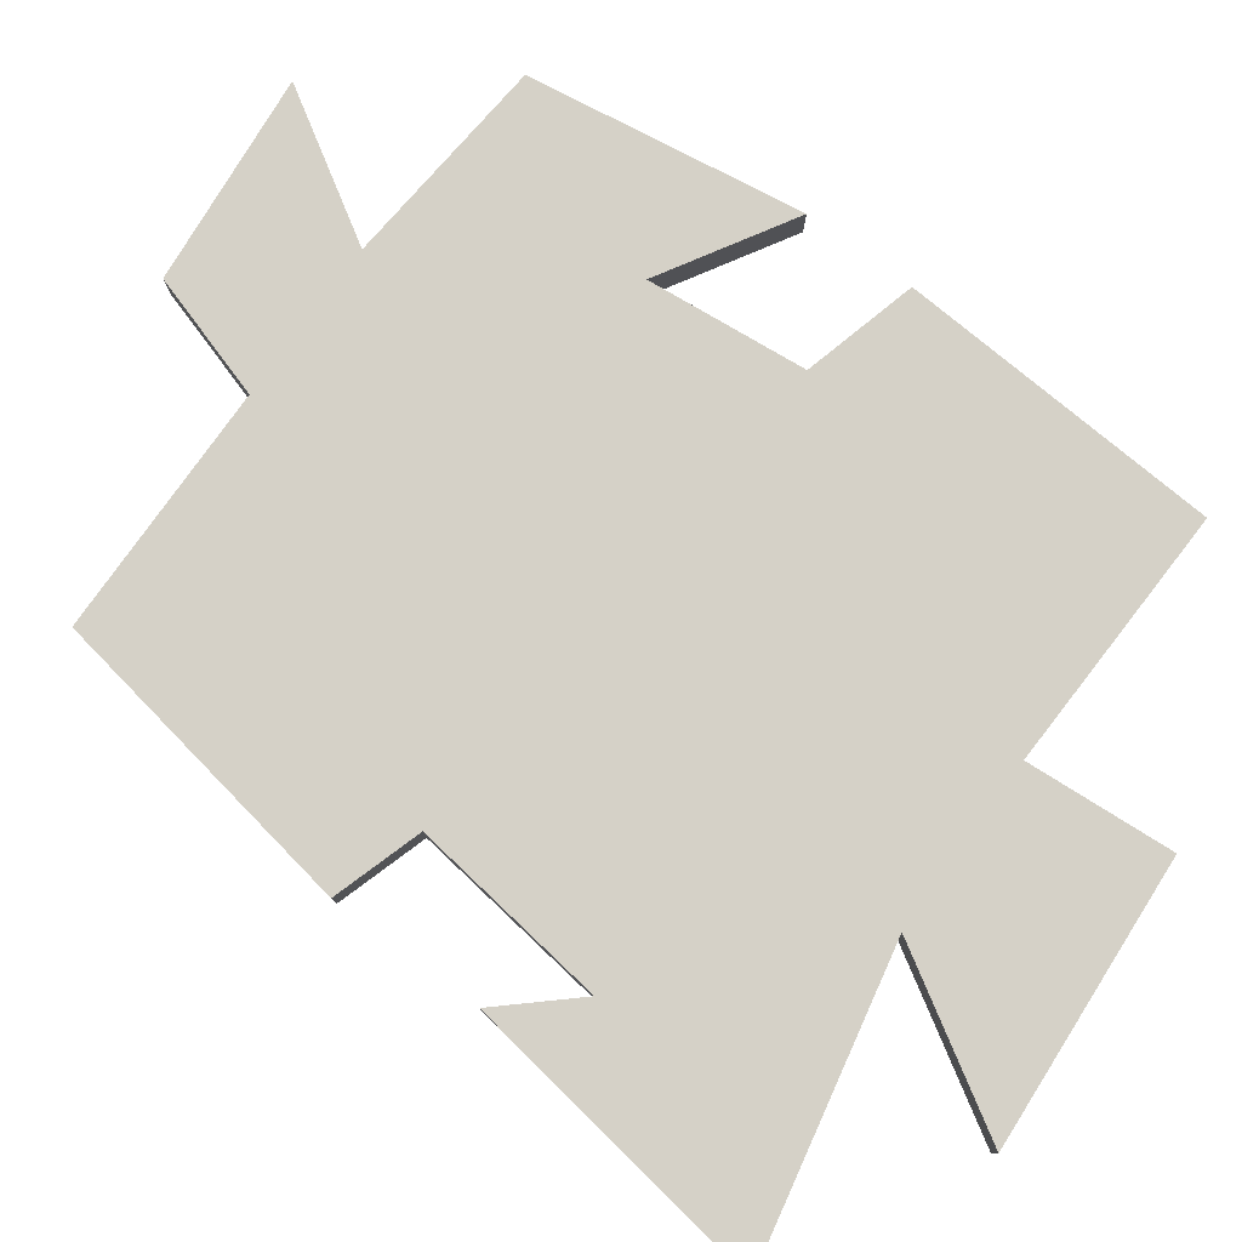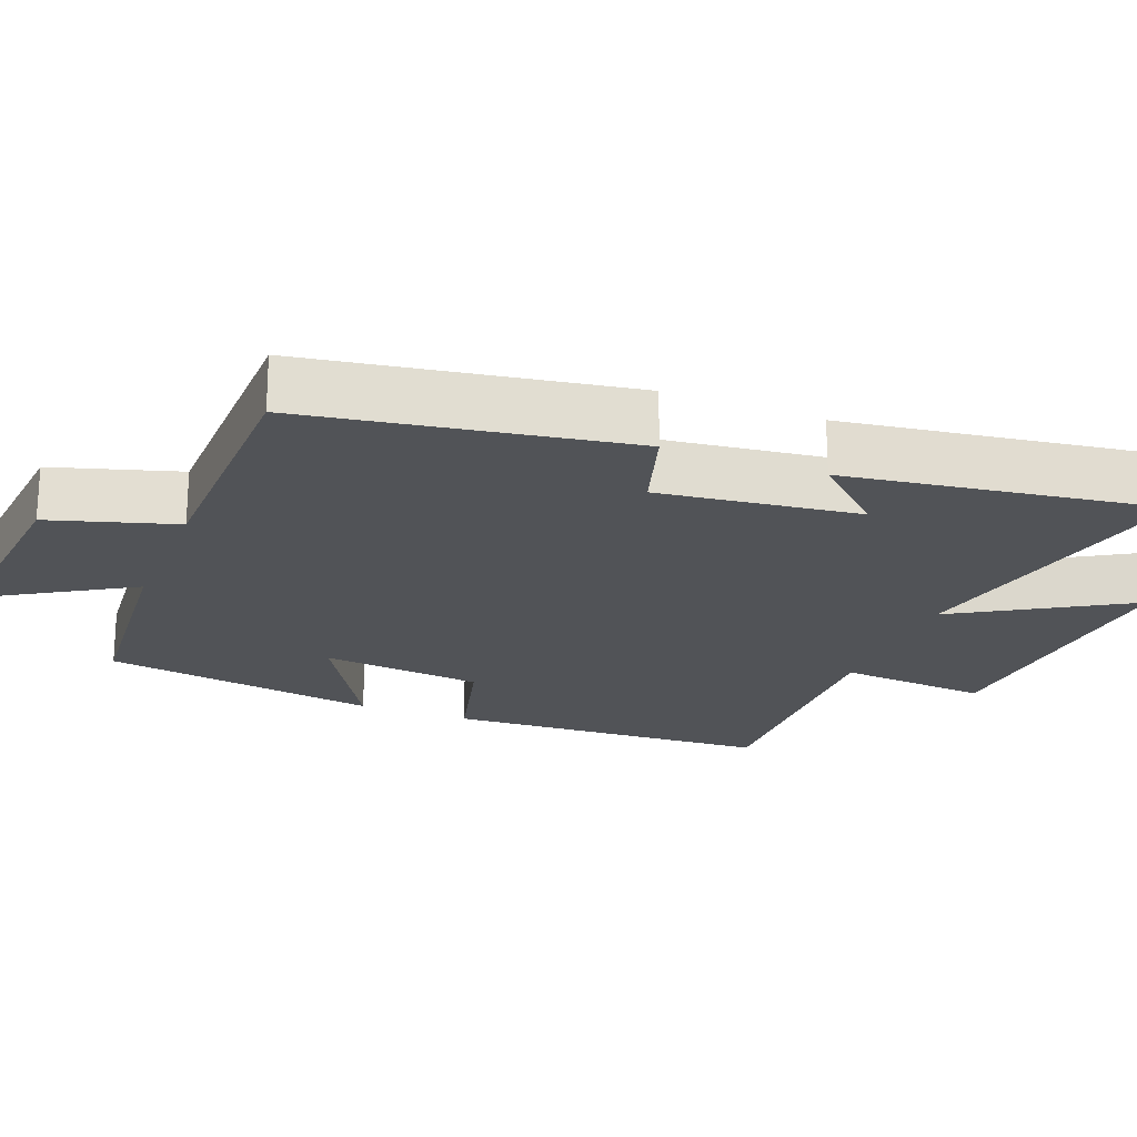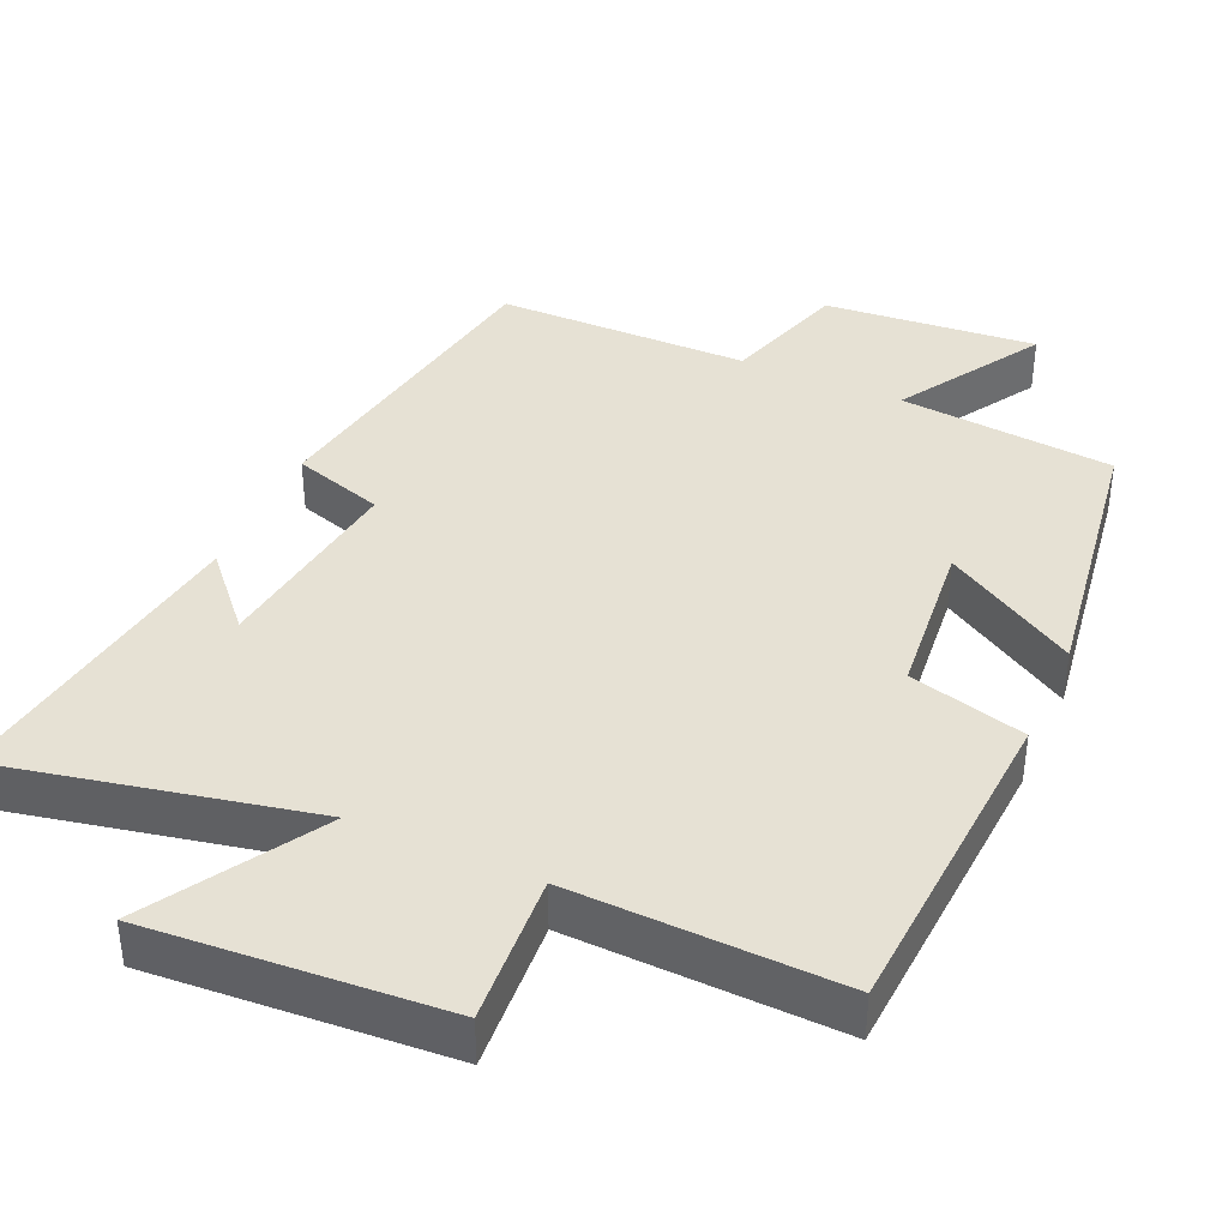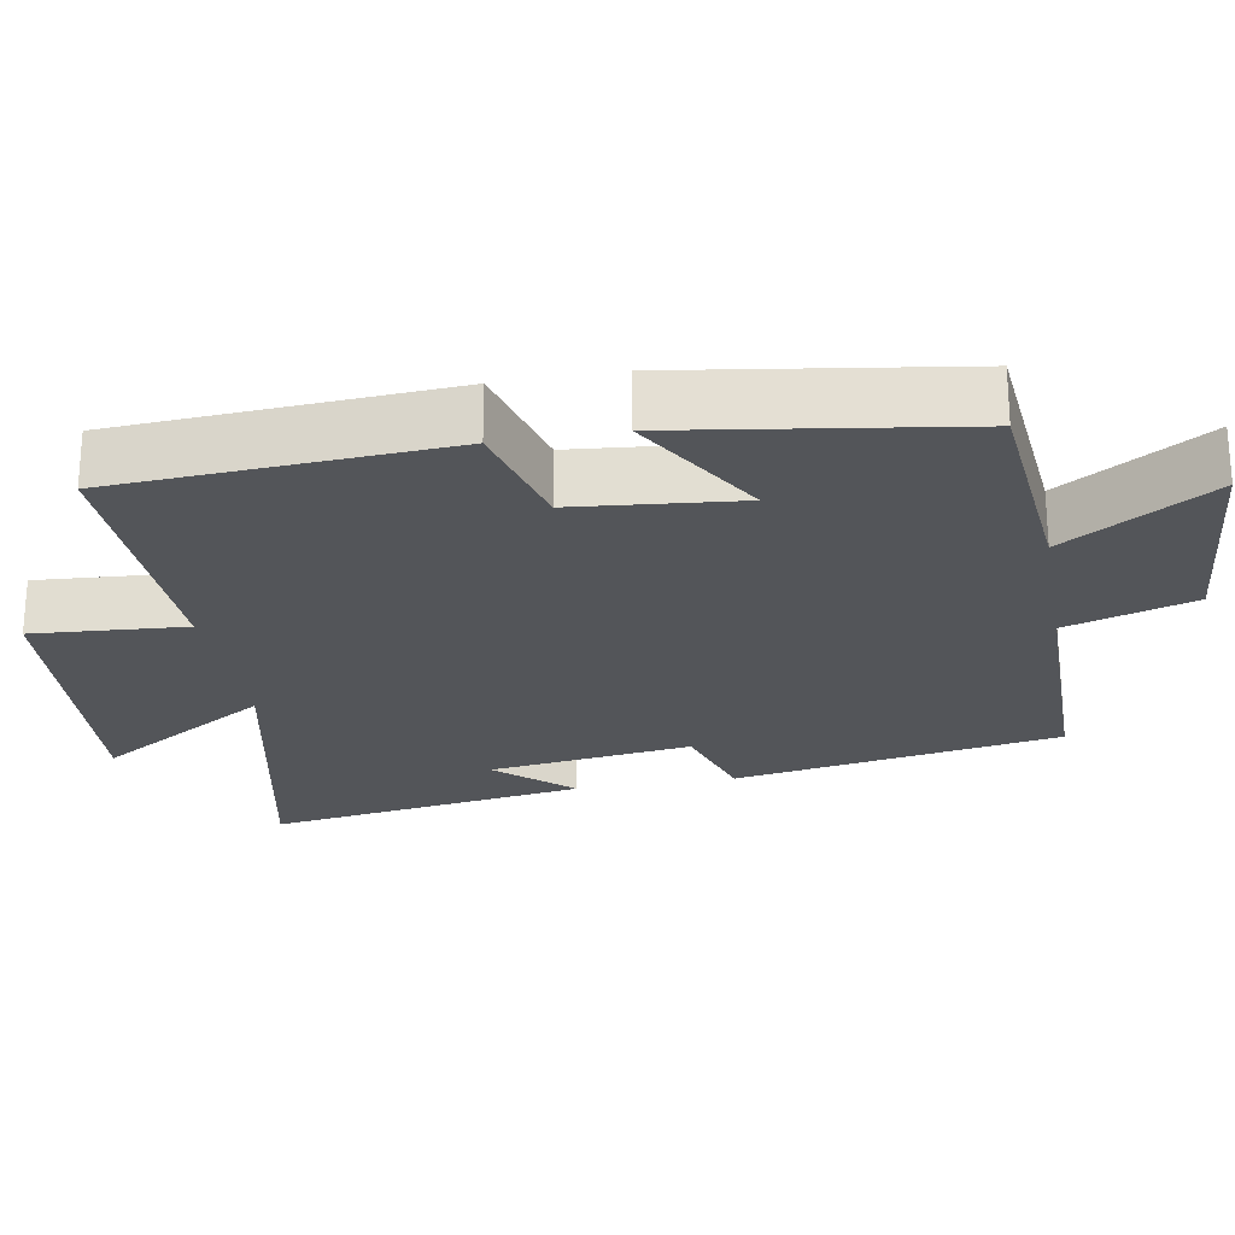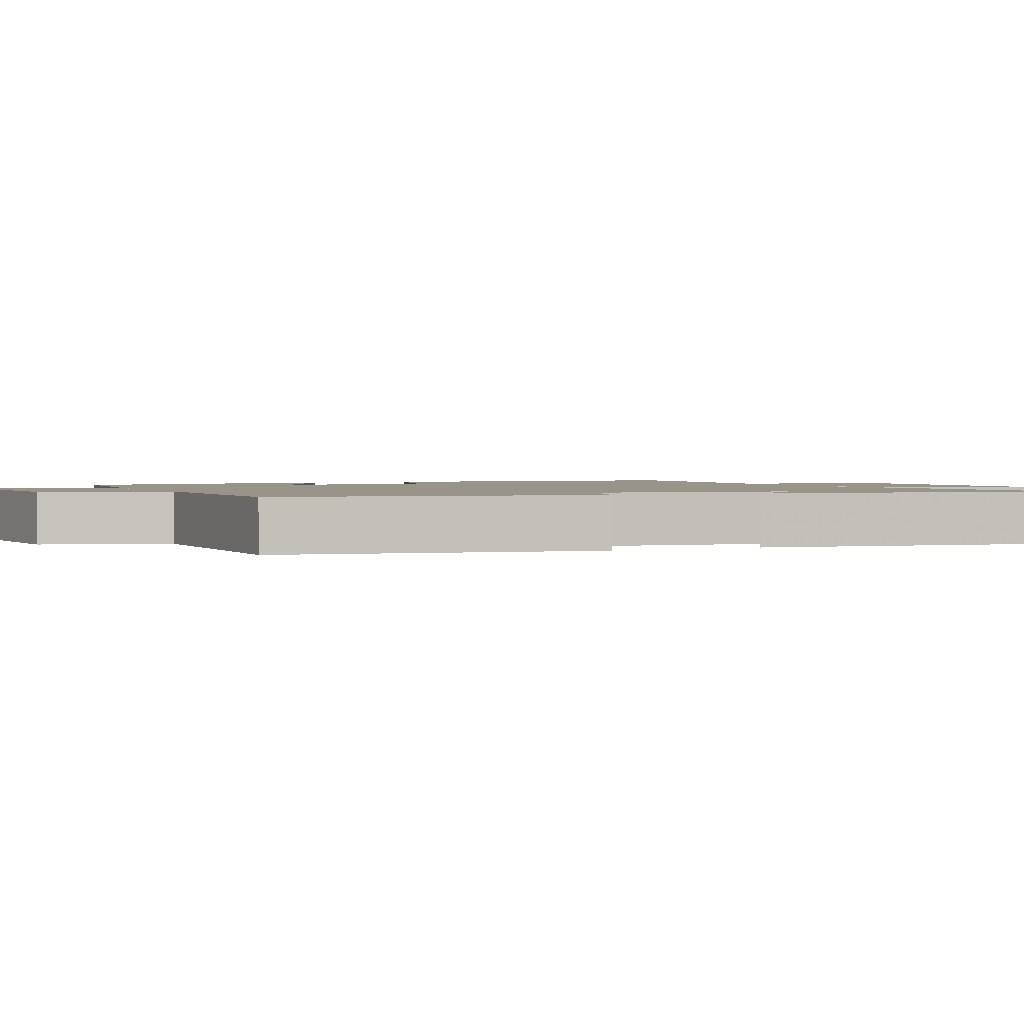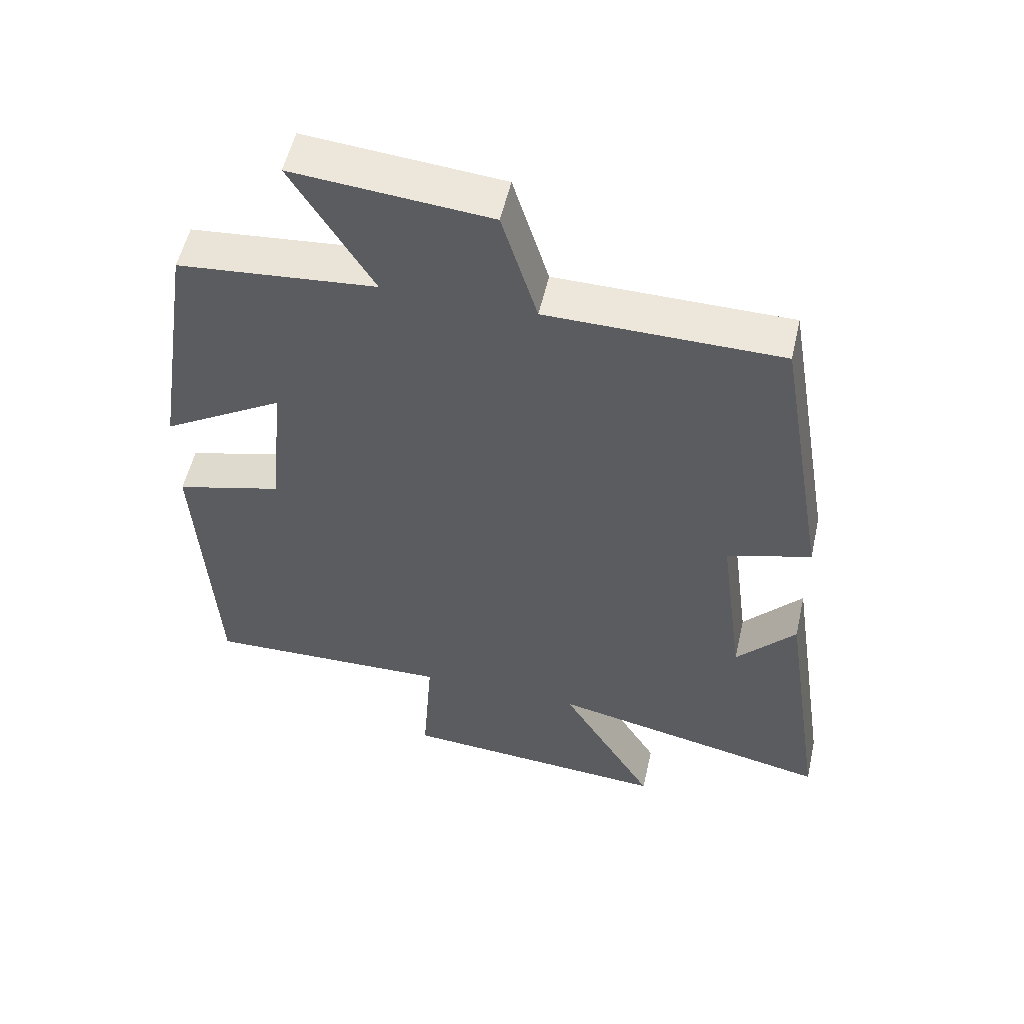
<metadata>
{"format":"obj","ext":"obj","renderer":"f3d","projection":"perspective","resolution":1024,"background":"white","views":[{"elev":79.5,"azim":126.1,"up":"+Y"},{"elev":-21.7,"azim":68.3,"up":"+Y"},{"elev":39.1,"azim":-155.9,"up":"+Y"},{"elev":-24.2,"azim":-79.9,"up":"+Y"},{"elev":1.7,"azim":65.5,"up":"+Y"},{"elev":54.0,"azim":12.7,"up":"+Z"}]}
</metadata>
<code>
v -0.442 0.07 0.473
v -0.147 0.07 0.5
v -0.268 0.07 0.698
v 0.024 0.07 0.672
v 0.077 0.07 0.5
v 0.425 0.07 0.497
v 0.5 0.07 0.057
v 0.375 0.07 0.018
v 0.411 0.07 -0.256
v 0.5 0.07 -0.157
v 0.565 0.07 -0.589
v 0.142 0.07 -0.5
v 0.283 0.07 -0.734
v -0.121 0.07 -0.706
v -0.106 0.07 -0.5
v -0.473 0.07 -0.511
v -0.5 0.07 -0.064
v -0.341 0.07 -0.022
v -0.319 0.07 0.2
v -0.5 0.07 0.092
v -0.442 0 0.473
v -0.147 0 0.5
v -0.268 0 0.698
v 0.024 0 0.672
v 0.077 0 0.5
v 0.425 0 0.497
v 0.5 0 0.057
v 0.375 0 0.018
v 0.411 0 -0.256
v 0.5 0 -0.157
v 0.565 0 -0.589
v 0.142 0 -0.5
v 0.283 0 -0.734
v -0.121 0 -0.706
v -0.106 0 -0.5
v -0.473 0 -0.511
v -0.5 0 -0.064
v -0.341 0 -0.022
v -0.319 0 0.2
v -0.5 0 0.092
f 19 20 1 2
f 18 19 2
f 15 16 17 18
f 15 18 2
f 12 13 14 15
f 12 15 2
f 11 12 2
f 9 10 11
f 9 11 2 3
f 8 9 3
f 5 6 7 8
f 5 8 3
f 3 4 5
f 22 21 40 39
f 22 39 38
f 38 37 36 35
f 22 38 35
f 35 34 33 32
f 22 35 32
f 22 32 31
f 31 30 29
f 23 22 31 29
f 23 29 28
f 28 27 26 25
f 23 28 25
f 25 24 23
f 1 21 22 2
f 2 22 23 3
f 3 23 24 4
f 4 24 25 5
f 5 25 26 6
f 6 26 27 7
f 7 27 28 8
f 8 28 29 9
f 9 29 30 10
f 10 30 31 11
f 11 31 32 12
f 12 32 33 13
f 13 33 34 14
f 14 34 35 15
f 15 35 36 16
f 16 36 37 17
f 17 37 38 18
f 18 38 39 19
f 19 39 40 20
f 20 40 21 1

</code>
